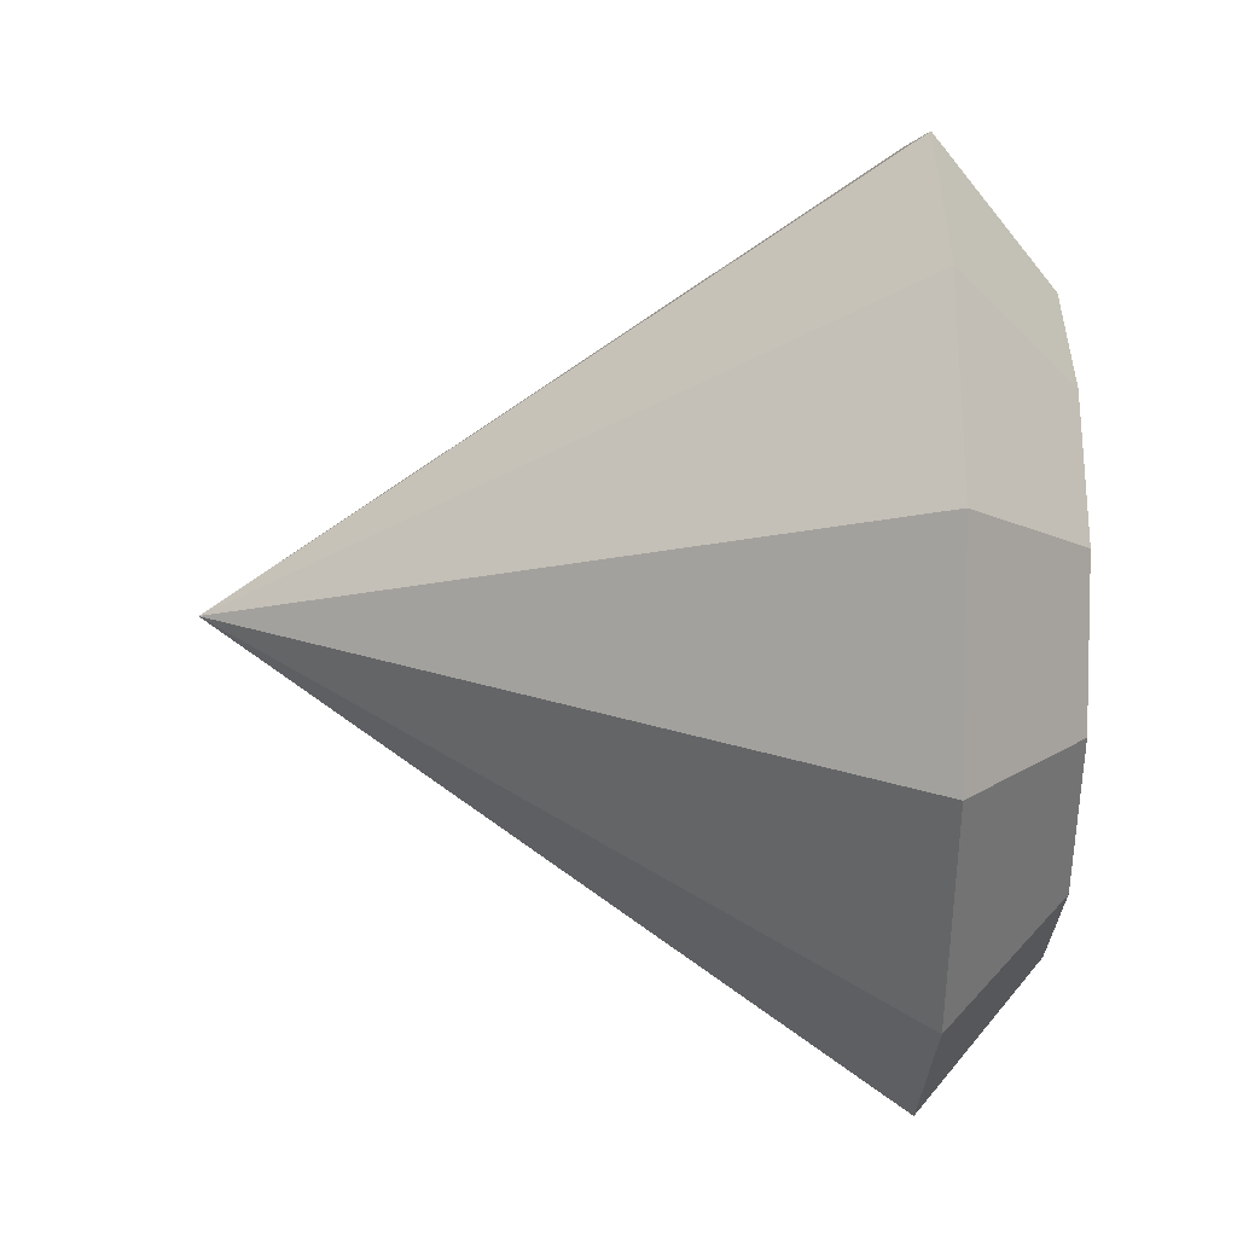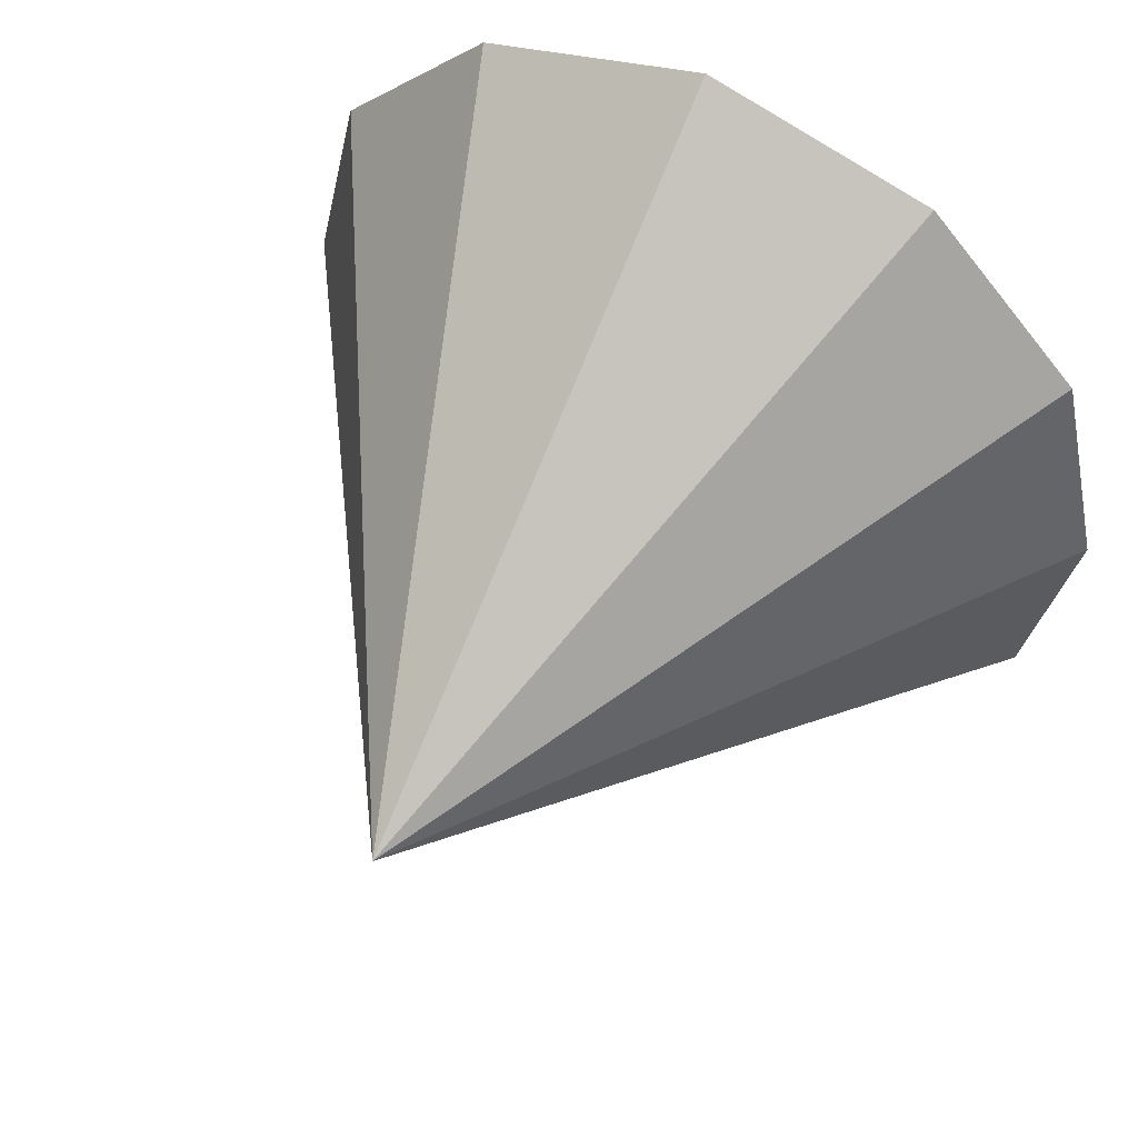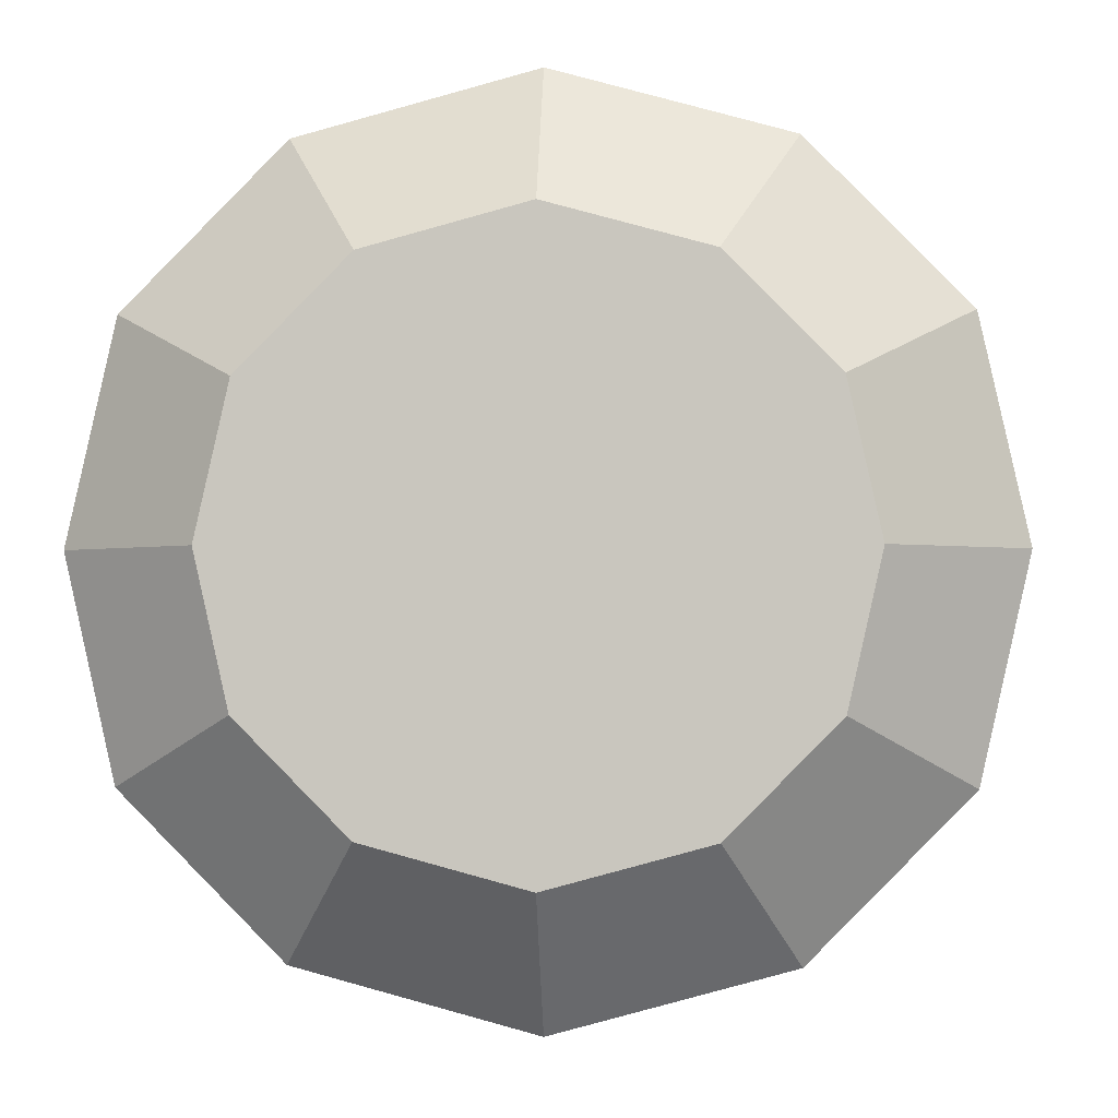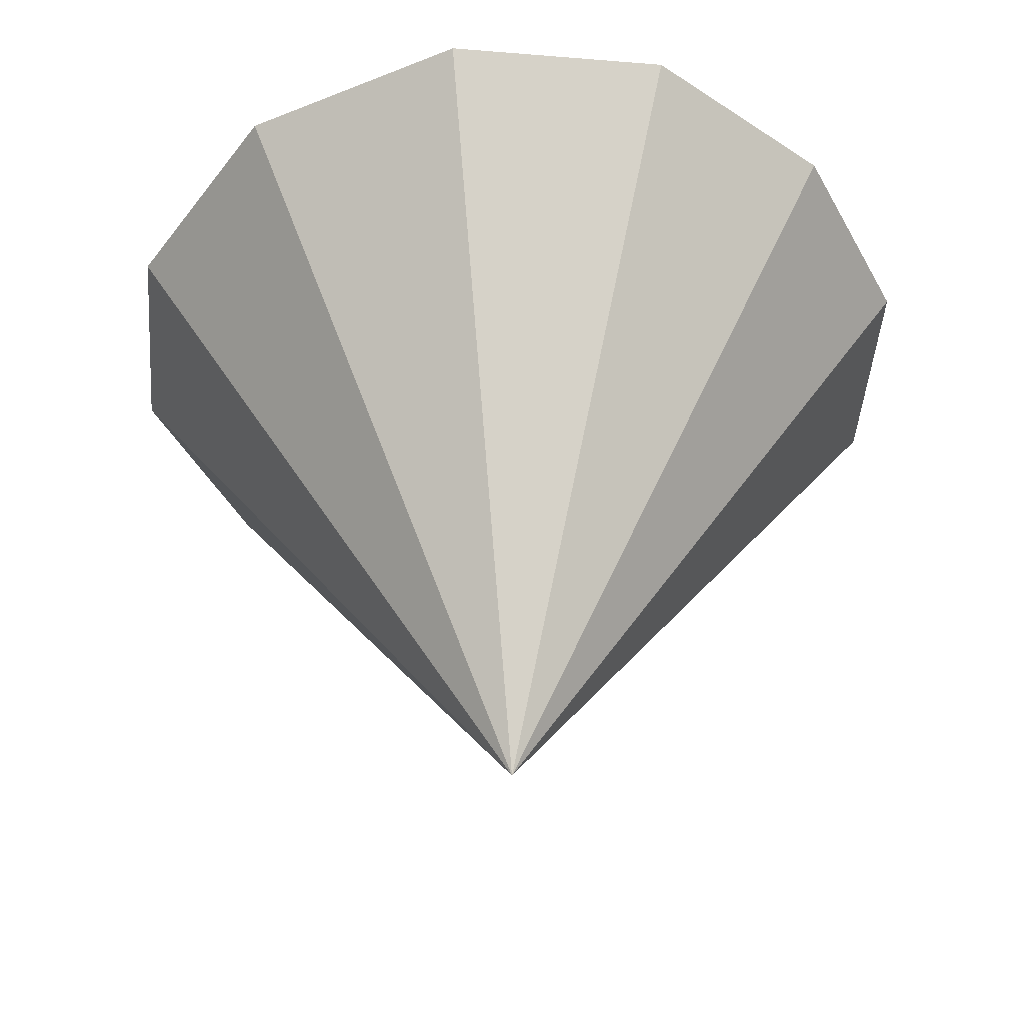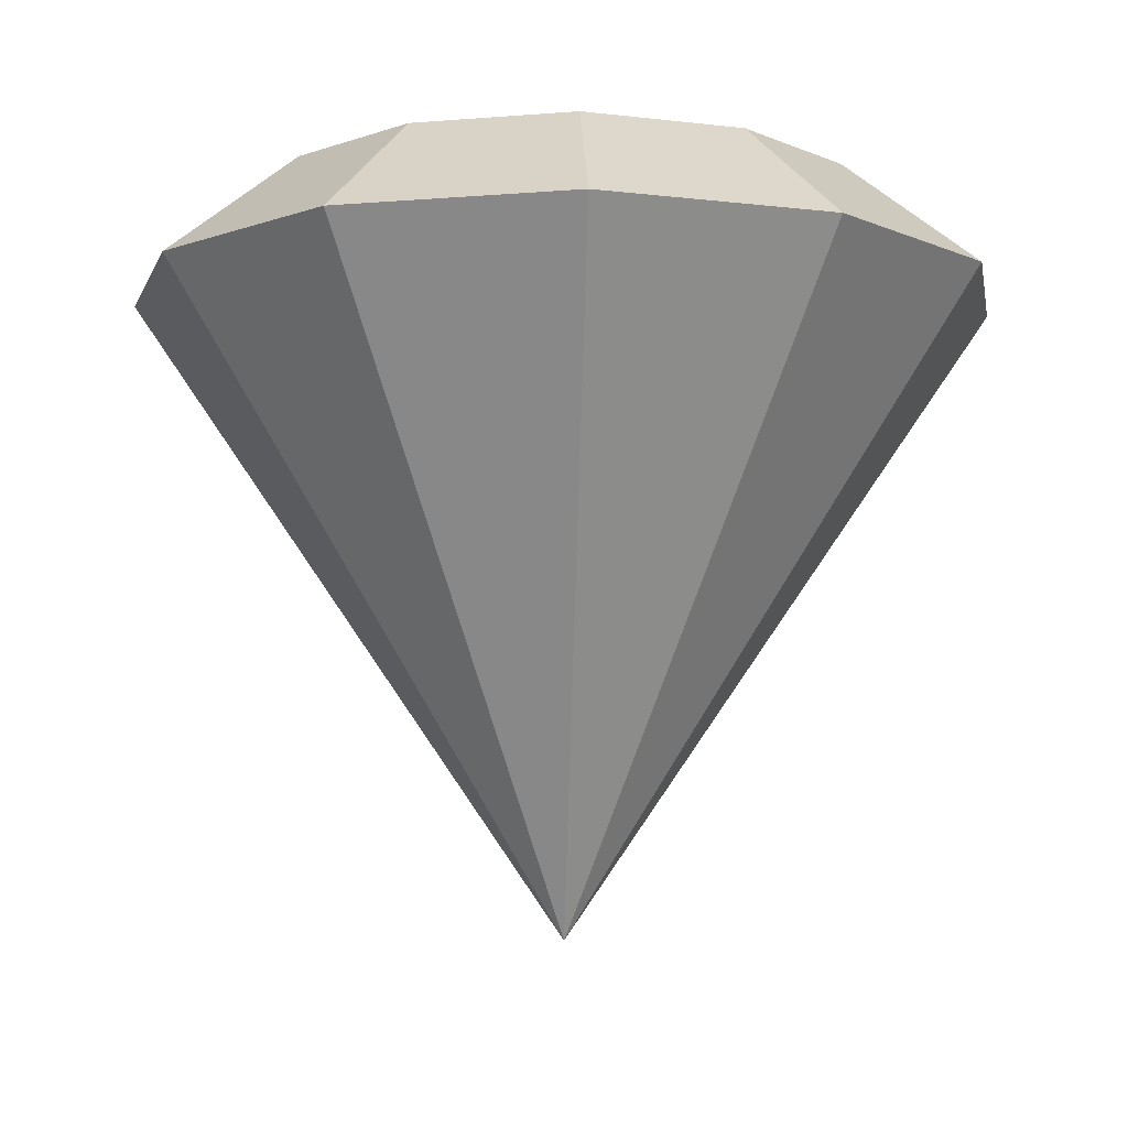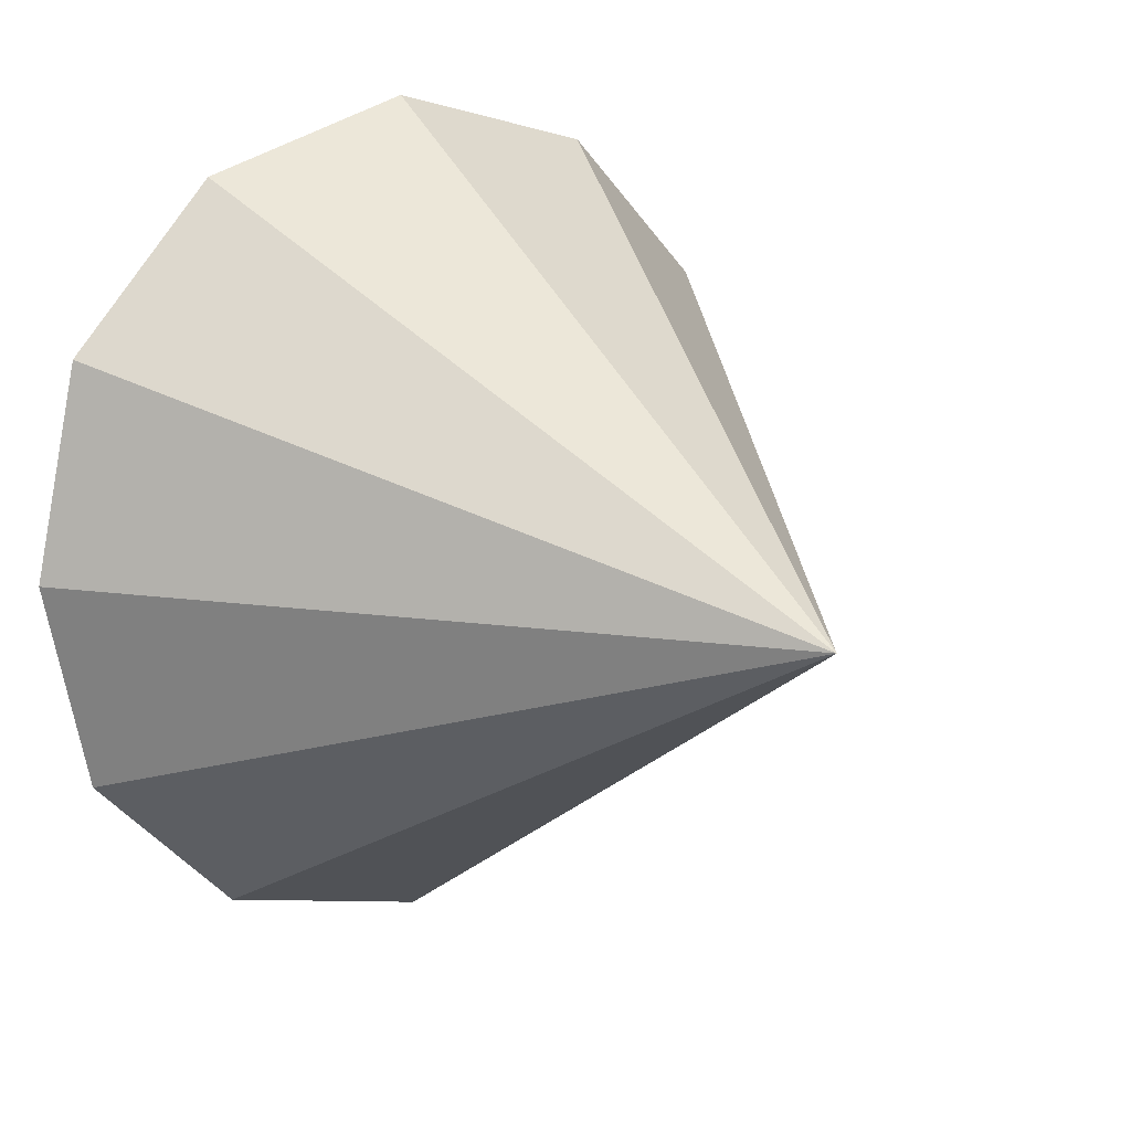
<metadata>
{"format":"obj","ext":"obj","renderer":"f3d","projection":"perspective","resolution":1024,"background":"white","views":[{"elev":-40.0,"azim":89.5,"up":"+Z"},{"elev":52.9,"azim":28.2,"up":"+Z"},{"elev":-1.9,"azim":-177.0,"up":"+Z"},{"elev":-45.3,"azim":40.0,"up":"+Y"},{"elev":-8.9,"azim":177.2,"up":"+Y"},{"elev":15.5,"azim":-39.5,"up":"+Z"}]}
</metadata>
<code>
o diamond_Cube
v -0.8897 0.575 0.4916
v -0.5302 0.575 0.8563
v -0.6078 0.8393 0.3359
v -0.3622 0.8393 0.5849
v 0.8897 0.575 0.4916
v 0 0.575 1
v 0.5302 0.575 0.8563
v 0 0.8393 0.6831
v 0.6078 0.8393 0.3359
v 0.3622 0.8393 0.5849
v -0.8897 0.575 -0.4916
v -1 0.575 0
v -0.5302 0.575 -0.8563
v -0.6831 0.8393 0
v -0.6078 0.8393 -0.3359
v -0.3622 0.8393 -0.5849
v 0 -0.8856 0
v 0.8897 0.575 -0.4916
v 0 0.575 -1
v 1 0.575 0
v 0.5302 0.575 -0.8563
v 0 0.8393 0
v 0 0.8393 -0.6831
v 0.6831 0.8393 0
v 0.6078 0.8393 -0.3359
v 0.3622 0.8393 -0.5849
f 1 17 2
f 6 2 17
f 17 1 12
f 3 22 14
f 3 4 22
f 2 6 8
f 1 3 14
f 1 2 4
f 22 4 8
f 5 7 17
f 6 17 7
f 17 20 5
f 9 24 22
f 9 22 10
f 8 6 7
f 5 20 24
f 5 9 10
f 22 8 10
f 11 13 17
f 19 17 13
f 17 12 11
f 15 14 22
f 15 22 16
f 23 19 13
f 11 12 14
f 11 15 16
f 22 23 16
f 18 17 21
f 19 21 17
f 17 18 20
f 25 22 24
f 25 26 22
f 21 19 23
f 18 25 24
f 18 21 26
f 22 26 23
f 4 2 8
f 12 1 14
f 3 1 4
f 10 8 7
f 9 5 24
f 7 5 10
f 16 23 13
f 15 11 14
f 13 11 16
f 26 21 23
f 20 18 24
f 25 18 26

</code>
